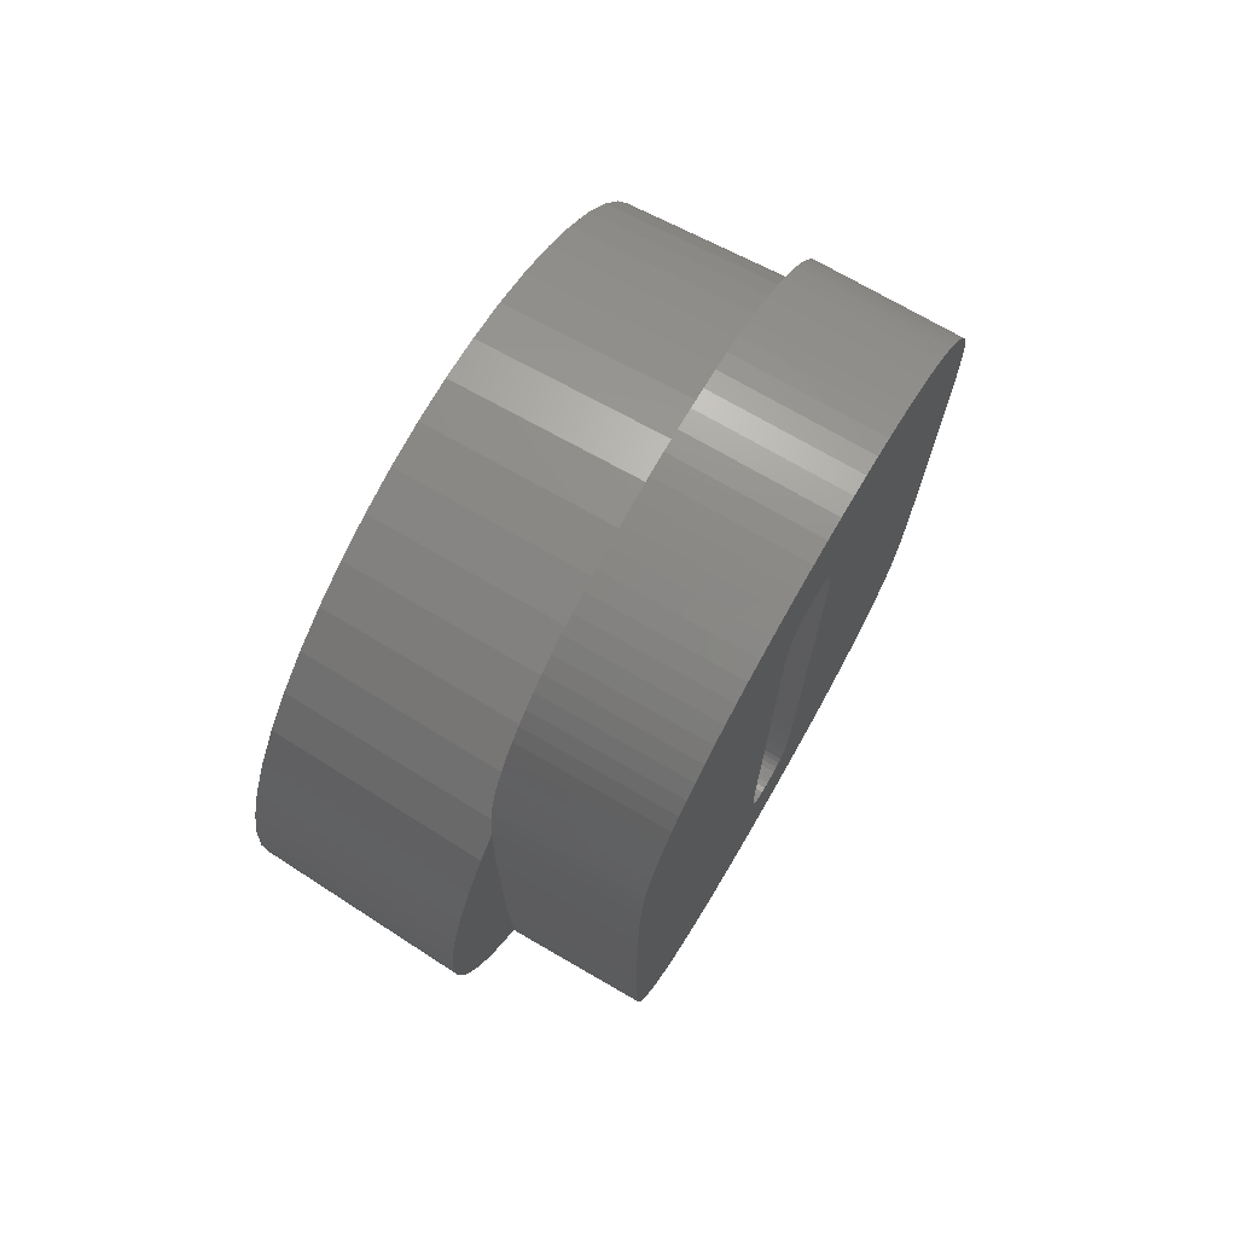
<metadata>
{"format":"stl","ext":"stl","renderer":"f3d","projection":"perspective","resolution":1024,"background":"white","views":[{"elev":73.6,"azim":-60.0,"up":"+Y"}]}
</metadata>
<code>
# stl→obj: 448 verts, 892 faces
v 4.925 0 -3
v 4.886 0.6173 -3
v 5.075 0 0
v 3.235 -3.91 0
v 3.139 -3.795 -3
v 3.59 -3.371 -3
v -3.139 3.795 -3
v -3.235 3.91 0
v -2.639 4.158 -3
v 4.447 2.445 0
v 3.984 2.895 -3
v 4.106 2.983 0
v 5.035 0.6361 0
v 4.916 1.262 0
v 2.161 -4.592 0
v 1.568 -4.827 0
v 2.097 -4.456 -3
v -4.886 -0.6173 -3
v -5.075 0 0
v -4.925 0 -3
v 3.59 3.371 -3
v 3.7 3.474 0
v 4.719 -1.868 0
v 4.316 -2.373 -3
v 4.579 -1.813 -3
v 4.106 -2.983 0
v 3.984 -2.895 -3
v 4.447 -2.445 0
v 0.951 -4.985 0
v 1.522 -4.684 -3
v 0.3187 -5.065 0
v 0.3092 -4.915 -3
v -4.886 0.6173 -3
v 4.065 1.283 0
v 4.065 -0.971 0
v 4.719 1.868 0
v 5.035 -0.6361 0
v 4.063 1.839 0
v 4.916 -1.262 0
v 4.047 2.803 0
v 4.063 -1.515 0
v 4.057 2.346 0
v 4.038 3.064 0
v 4.058 -2.011 0
v 4.048 -2.46 0
v 4.035 -2.862 0
v 4.024 -3.082 0
v 3.7 -3.474 0
v 4.018 -3.216 0
v 3.997 -3.523 0
v 3.972 -3.782 0
v 3.937 -4.016 0
v 3.886 -4.243 0
v 3.818 -4.464 0
v 3.735 -4.68 0
v 2.719 -4.285 0
v 3.635 -4.89 0
v 3.518 -5.094 0
v 3.386 -5.292 0
v 3.238 -5.481 0
v 3.076 -5.657 0
v 2.9 -5.82 0
v 2.71 -5.97 0
v 2.506 -6.107 0
v 2.288 -6.231 0
v 2.055 -6.342 0
v 1.81 -6.439 0
v 1.554 -6.521 0
v 1.286 -6.588 0
v 1.007 -6.641 0
v 0.7168 -6.678 0
v 0.4152 -6.7 0
v 0.1023 -6.708 0
v -0.3187 -5.065 0
v -0.1955 -6.701 0
v -0.4845 -6.68 0
v -0.7648 -6.644 0
v -0.951 -4.985 0
v -1.036 -6.595 0
v -1.299 -6.532 0
v -1.553 -6.454 0
v -1.798 -6.362 0
v -1.568 -4.827 0
v -2.032 -6.256 0
v -2.252 -6.136 0
v -2.459 -6.002 0
v -2.653 -5.854 0
v -2.161 -4.592 0
v -2.833 -5.692 0
v -2.999 -5.515 0
v -3.153 -5.325 0
v -2.719 -4.285 0
v -3.291 -5.124 0
v -3.412 -4.919 0
v -3.516 -4.709 0
v -3.603 -4.494 0
v -3.235 -3.91 0
v -3.673 -4.274 0
v -3.727 -4.049 0
v -3.763 -3.819 0
v -3.7 -3.474 0
v -3.789 -3.562 0
v -3.804 -3.348 0
v -4.719 1.868 0
v -3.859 1.827 0
v -4.447 2.445 0
v -3.853 2.323 0
v -3.843 2.772 0
v -4.106 2.983 0
v -3.83 3.174 0
v -3.823 3.325 0
v -3.861 1.283 0
v -4.916 1.262 0
v -5.035 0.6361 0
v -3.811 -3.254 0
v -4.106 -2.983 0
v -3.829 -2.897 0
v -3.861 -0.971 0
v -5.035 -0.6361 0
v -3.843 -2.491 0
v -4.916 -1.262 0
v -4.447 -2.445 0
v -3.859 -1.527 0
v -3.853 -2.034 0
v -4.719 -1.868 0
v 4.033 3.209 0
v 4.015 3.567 0
v 3.994 3.874 0
v 3.235 3.91 0
v 3.968 4.131 0
v 3.931 4.361 0
v 3.878 4.586 0
v 3.808 4.806 0
v 2.719 4.285 0
v 3.721 5.021 0
v 3.616 5.231 0
v 3.495 5.437 0
v 2.161 4.592 0
v 3.357 5.637 0
v 3.204 5.827 0
v 3.037 6.004 0
v 2.857 6.166 0
v 2.664 6.314 0
v 1.568 4.827 0
v 2.457 6.448 0
v 2.236 6.568 0
v 2.002 6.674 0
v 1.757 6.766 0
v 0.951 4.985 0
v 1.504 6.844 0
v 1.241 6.907 0
v 0.9695 6.957 0
v 0.3187 5.065 0
v 0.6892 6.992 0
v 0.4002 7.013 0
v 0.1023 7.02 0
v -0.3187 5.065 0
v -0.2105 7.013 0
v -0.5121 6.99 0
v -0.8024 6.953 0
v -0.951 4.985 0
v -1.081 6.9 0
v -1.349 6.833 0
v -1.851 6.654 0
v -1.568 4.827 0
v -1.606 6.751 0
v -2.083 6.543 0
v -2.696 6.132 0
v -2.161 4.592 0
v -2.301 6.419 0
v -2.506 6.282 0
v -3.314 5.406 0
v -2.719 4.285 0
v -2.872 5.969 0
v -3.033 5.793 0
v -3.181 5.604 0
v -3.681 4.555 0
v -3.43 5.202 0
v -3.53 4.992 0
v -3.614 4.776 0
v -3.792 3.835 0
v -3.7 3.474 0
v -3.732 4.328 0
v -3.767 4.095 0
v -3.813 3.528 0
v -0.4347 3.358 0
v 0.6394 -2.696 0
v 0.6394 3.358 0
v 0.6374 3.607 0
v -0.4347 -2.794 0
v -0.4317 3.632 0
v 0.6311 3.829 0
v -0.4328 -3.104 0
v 0.6375 -3.011 0
v -0.423 3.873 0
v 0.6208 4.024 0
v 0.6315 -3.291 0
v -0.4085 4.081 0
v 0.6062 4.192 0
v -0.427 -3.378 0
v -0.3882 4.256 0
v 0.5875 4.333 0
v 0.6215 -3.537 0
v -0.362 4.398 0
v 0.5647 4.447 0
v -0.4175 -3.616 0
v 0.2049 4.785 0
v 0.5377 4.534 0
v 0.6076 -3.747 0
v 0.2824 4.769 0
v 0.5042 4.602 0
v -0.4041 -3.818 0
v 0.462 4.66 0
v 0.5896 -3.923 0
v 0.3511 4.743 0
v 0.4109 4.707 0
v -0.387 -3.984 0
v 0.5677 -4.063 0
v 0.1187 4.79 0
v -0.366 -4.115 0
v 0.5418 -4.169 0
v 0.04449 4.786 0
v 0.09416 -4.478 0
v -0.3301 4.507 0
v -0.02451 4.773 0
v 0.189 -4.472 0
v -0.08836 4.752 0
v -0.1471 4.723 0
v 0.2735 -4.453 0
v 0.5087 -4.251 0
v -0.2007 4.684 0
v 0.4654 -4.32 0
v 0.4117 -4.377 0
v -0.2491 4.638 0
v 0.3478 -4.421 0
v -0.2923 4.583 0
v 0.001587 -4.473 0
v -0.3412 -4.21 0
v -0.08086 -4.456 0
v -0.1532 -4.429 0
v -0.3094 -4.281 0
v -0.2154 -4.391 0
v -0.2674 -4.341 0
v -4.316 2.373 -3
v -4.579 1.813 -3
v -4.77 1.225 -3
v 4.579 1.813 -3
v 4.316 2.373 -3
v 4.77 1.225 -3
v 1.522 4.684 -3
v 0.9229 4.838 -3
v 4.886 -0.6173 -3
v 2.639 -4.158 -3
v -0.3092 -4.915 -3
v 0.9229 -4.838 -3
v -2.097 -4.456 -3
v -3.59 3.371 -3
v -3.984 2.895 -3
v 0.3092 4.915 -3
v 2.639 4.158 -3
v 2.097 4.456 -3
v 4.77 -1.225 -3
v 3.139 3.795 -3
v -0.3092 4.915 -3
v -0.9229 -4.838 -3
v -0.9229 4.838 -3
v -1.522 -4.684 -3
v -1.522 4.684 -3
v -2.097 4.456 -3
v -2.639 -4.158 -3
v -3.139 -3.795 -3
v -3.59 -3.371 -3
v -3.984 -2.895 -3
v -4.316 -2.373 -3
v -4.579 -1.813 -3
v -4.77 -1.225 -3
v 4.015 3.567 2
v 0.6374 3.607 2
v 0.6394 3.358 2
v 0.9695 6.957 2
v 0.6311 3.829 2
v 0.6208 4.024 2
v 0.6062 4.192 2
v 0.5875 4.333 2
v 0.5647 4.447 2
v 0.5377 4.534 2
v 0.5042 4.602 2
v 0.462 4.66 2
v 0.4109 4.707 2
v 0.2824 4.769 2
v 0.6892 6.992 2
v 0.4002 7.013 2
v 0.3511 4.743 2
v 0.2049 4.785 2
v 0.1187 4.79 2
v 0.1023 7.02 2
v 0.04449 4.786 2
v -0.2105 7.013 2
v -0.02451 4.773 2
v -0.5121 6.99 2
v -0.08836 4.752 2
v -0.8024 6.953 2
v -0.1471 4.723 2
v -1.081 6.9 2
v -0.2007 4.684 2
v -1.349 6.833 2
v -1.606 6.751 2
v -0.2491 4.638 2
v -1.851 6.654 2
v -3.861 1.283 2
v -0.4347 -2.794 2
v -0.4347 3.358 2
v -0.2923 4.583 2
v -2.083 6.543 2
v -2.301 6.419 2
v -0.3301 4.507 2
v -3.861 -0.971 2
v -3.859 -1.527 2
v -2.506 6.282 2
v -3.853 -2.034 2
v -2.696 6.132 2
v -3.843 -2.491 2
v -2.872 5.969 2
v -3.829 -2.897 2
v -0.362 4.398 2
v -3.811 -3.254 2
v -3.033 5.793 2
v -3.789 -3.562 2
v -3.181 5.604 2
v -0.7648 -6.644 2
v -0.4845 -6.68 2
v -0.3882 4.256 2
v -1.036 -6.595 2
v -3.314 5.406 2
v -3.763 -3.819 2
v -3.43 5.202 2
v -1.299 -6.532 2
v -3.53 4.992 2
v -1.553 -6.454 2
v -0.4085 4.081 2
v -1.798 -6.362 2
v -3.614 4.776 2
v -2.032 -6.256 2
v -3.681 4.555 2
v -2.252 -6.136 2
v -0.423 3.873 2
v -2.459 -6.002 2
v -3.732 4.328 2
v -2.653 -5.854 2
v -3.767 4.095 2
v -2.833 -5.692 2
v -0.4317 3.632 2
v -2.999 -5.515 2
v -3.792 3.835 2
v -3.153 -5.325 2
v -3.813 3.528 2
v -3.727 -4.049 2
v -3.291 -5.124 2
v -3.83 3.174 2
v -3.673 -4.274 2
v -3.603 -4.494 2
v -3.843 2.772 2
v -3.853 2.323 2
v -3.516 -4.709 2
v -3.859 1.827 2
v -3.412 -4.919 2
v 0.6394 -2.696 2
v 4.065 -0.971 2
v 4.065 1.283 2
v 4.063 1.839 2
v 4.063 -1.515 2
v 4.057 2.346 2
v 4.058 -2.011 2
v 4.047 2.803 2
v 4.048 -2.46 2
v 4.033 3.209 2
v 4.035 -2.862 2
v 0.6375 -3.011 2
v 3.994 3.874 2
v 4.018 -3.216 2
v 3.968 4.131 2
v 0.6315 -3.291 2
v 3.931 4.361 2
v 3.997 -3.523 2
v 3.878 4.586 2
v 3.972 -3.782 2
v 3.808 4.806 2
v 0.6215 -3.537 2
v 3.721 5.021 2
v 3.937 -4.016 2
v 3.616 5.231 2
v 3.886 -4.243 2
v 3.495 5.437 2
v 0.6076 -3.747 2
v 3.357 5.637 2
v 3.818 -4.464 2
v 3.204 5.827 2
v 3.735 -4.68 2
v 3.037 6.004 2
v 0.5896 -3.923 2
v 2.857 6.166 2
v 3.635 -4.89 2
v 2.664 6.314 2
v 3.518 -5.094 2
v 2.457 6.448 2
v 0.5677 -4.063 2
v 2.236 6.568 2
v 3.386 -5.292 2
v 2.002 6.674 2
v 3.238 -5.481 2
v 1.757 6.766 2
v 0.5418 -4.169 2
v 1.504 6.844 2
v 3.076 -5.657 2
v 1.241 6.907 2
v 2.9 -5.82 2
v 2.71 -5.97 2
v 0.5087 -4.251 2
v 2.506 -6.107 2
v 2.288 -6.231 2
v 0.4654 -4.32 2
v 2.055 -6.342 2
v 1.81 -6.439 2
v 0.4117 -4.377 2
v 1.554 -6.521 2
v 1.286 -6.588 2
v 0.3478 -4.421 2
v 1.007 -6.641 2
v 0.2735 -4.453 2
v 0.7168 -6.678 2
v 0.4152 -6.7 2
v 0.189 -4.472 2
v 0.1023 -6.708 2
v 0.09416 -4.478 2
v 0.001587 -4.473 2
v -0.1955 -6.701 2
v -0.08086 -4.456 2
v -0.1532 -4.429 2
v -0.2154 -4.391 2
v -0.2674 -4.341 2
v -0.3094 -4.281 2
v -0.3412 -4.21 2
v -0.366 -4.115 2
v -0.387 -3.984 2
v -0.4041 -3.818 2
v -0.4175 -3.616 2
v -0.427 -3.378 2
v -0.4328 -3.104 2
f 1 2 3
f 4 5 6
f 7 8 9
f 10 11 12
f 13 2 14
f 15 16 17
f 18 19 20
f 11 21 22
f 3 2 13
f 23 24 25
f 26 27 28
f 16 29 30
f 31 32 29
f 20 19 33
f 34 3 13
f 34 13 14
f 3 34 35
f 34 14 36
f 3 35 37
f 38 36 10
f 37 35 39
f 40 10 12
f 41 39 35
f 39 41 23
f 36 38 34
f 10 42 38
f 10 40 42
f 40 12 43
f 44 23 41
f 23 44 28
f 45 28 44
f 46 28 45
f 28 46 26
f 26 46 47
f 48 49 50
f 48 50 51
f 4 51 52
f 4 52 53
f 4 53 54
f 4 54 55
f 49 48 47
f 56 55 57
f 56 57 58
f 56 58 59
f 56 59 60
f 51 4 48
f 15 60 61
f 15 61 62
f 55 56 4
f 15 62 63
f 15 63 64
f 16 64 65
f 60 15 56
f 16 65 66
f 16 66 67
f 64 16 15
f 29 67 68
f 29 68 69
f 29 69 70
f 67 29 16
f 71 29 70
f 31 71 72
f 71 31 29
f 73 31 72
f 74 73 75
f 73 74 31
f 76 74 75
f 77 74 76
f 77 78 74
f 79 78 77
f 80 78 79
f 81 78 80
f 82 78 81
f 78 82 83
f 84 83 82
f 85 83 84
f 86 83 85
f 87 83 86
f 83 87 88
f 89 88 87
f 90 88 89
f 91 88 90
f 88 91 92
f 93 92 91
f 94 92 93
f 95 92 94
f 96 92 95
f 92 96 97
f 98 97 96
f 99 97 98
f 100 97 99
f 97 100 101
f 102 101 100
f 101 102 103
f 104 105 106
f 107 106 105
f 108 106 107
f 106 108 109
f 110 109 108
f 109 110 111
f 105 104 112
f 113 112 104
f 114 112 113
f 19 112 114
f 115 116 103
f 117 116 115
f 112 19 118
f 119 118 19
f 120 116 117
f 121 118 119
f 116 120 122
f 118 121 123
f 124 122 120
f 125 123 121
f 122 124 125
f 123 125 124
f 22 126 43
f 126 22 127
f 127 22 128
f 129 128 22
f 128 129 130
f 130 129 131
f 131 129 132
f 132 129 133
f 134 133 129
f 133 134 135
f 135 134 136
f 136 134 137
f 138 137 134
f 137 138 139
f 139 138 140
f 140 138 141
f 141 138 142
f 142 138 143
f 144 143 138
f 143 144 145
f 145 144 146
f 146 144 147
f 147 144 148
f 149 148 144
f 148 149 150
f 150 149 151
f 151 149 152
f 153 152 149
f 152 153 154
f 154 153 155
f 153 156 155
f 157 156 153
f 156 157 158
f 157 159 158
f 157 160 159
f 161 160 157
f 161 162 160
f 161 163 162
f 164 161 165
f 161 166 163
f 161 164 166
f 165 167 164
f 168 165 169
f 165 170 167
f 165 171 170
f 165 168 171
f 172 169 173
f 169 174 168
f 169 175 174
f 169 176 175
f 177 173 8
f 169 172 176
f 173 178 172
f 173 179 178
f 173 180 179
f 173 177 180
f 181 8 182
f 8 183 177
f 8 184 183
f 8 181 184
f 182 185 181
f 185 182 111
f 186 187 188
f 186 188 189
f 187 186 190
f 191 189 192
f 193 194 190
f 195 192 196
f 194 193 197
f 198 196 199
f 200 197 193
f 201 199 202
f 197 200 203
f 204 202 205
f 206 203 200
f 207 205 208
f 203 206 209
f 210 208 211
f 212 209 206
f 210 211 213
f 209 212 214
f 215 213 216
f 213 215 210
f 217 214 212
f 208 210 207
f 214 217 218
f 205 207 219
f 220 218 217
f 205 219 204
f 218 220 221
f 204 219 222
f 223 221 220
f 224 222 225
f 226 221 223
f 224 225 227
f 224 227 228
f 229 230 226
f 224 228 231
f 232 229 233
f 224 231 234
f 233 229 235
f 224 234 236
f 230 229 232
f 222 224 204
f 221 226 230
f 202 204 201
f 223 220 237
f 238 237 220
f 199 201 198
f 237 238 239
f 196 198 195
f 239 238 240
f 192 195 191
f 241 240 238
f 189 191 186
f 240 241 242
f 187 190 194
f 242 241 243
f 244 104 106
f 9 173 169
f 245 246 104
f 21 129 22
f 247 248 36
f 249 247 36
f 250 251 149
f 249 36 14
f 3 252 1
f 37 252 3
f 28 27 24
f 48 4 6
f 15 17 253
f 56 253 4
f 254 31 74
f 31 254 32
f 29 255 30
f 119 19 18
f 83 88 256
f 257 258 182
f 251 259 149
f 258 106 109
f 244 106 258
f 33 19 114
f 260 261 138
f 11 43 12
f 43 11 22
f 250 149 144
f 2 249 14
f 39 262 252
f 39 252 37
f 28 24 23
f 47 27 26
f 27 47 48
f 48 6 27
f 4 253 5
f 56 15 253
f 16 30 17
f 29 32 255
f 252 2 1
f 262 2 252
f 262 249 2
f 25 249 262
f 25 247 249
f 24 247 25
f 24 248 247
f 27 248 24
f 27 11 248
f 6 11 27
f 6 21 11
f 5 21 6
f 5 263 21
f 253 263 5
f 253 260 263
f 17 260 253
f 17 261 260
f 30 261 17
f 30 250 261
f 255 250 30
f 255 251 250
f 32 251 255
f 32 259 251
f 254 259 32
f 254 264 259
f 265 264 254
f 265 266 264
f 267 266 265
f 267 268 266
f 256 268 267
f 256 269 268
f 270 269 256
f 270 9 269
f 271 9 270
f 271 7 9
f 272 7 271
f 272 257 7
f 273 257 272
f 273 258 257
f 274 258 273
f 274 244 258
f 275 244 274
f 275 245 244
f 276 245 275
f 276 246 245
f 18 246 276
f 18 33 246
f 33 18 20
f 125 121 276
f 122 125 274
f 273 122 274
f 101 273 272
f 88 270 256
f 258 111 182
f 111 258 109
f 9 8 173
f 264 161 157
f 268 165 161
f 149 259 153
f 33 114 113
f 129 260 134
f 260 138 134
f 263 260 129
f 21 263 129
f 261 250 144
f 261 144 138
f 36 248 10
f 39 23 262
f 23 25 262
f 121 119 18
f 276 121 18
f 274 125 275
f 116 122 273
f 273 103 116
f 103 273 101
f 97 272 271
f 97 101 272
f 74 78 254
f 88 92 270
f 245 104 244
f 257 182 8
f 7 257 8
f 268 269 165
f 259 157 153
f 157 259 264
f 266 268 161
f 266 161 264
f 33 113 246
f 246 113 104
f 248 11 10
f 125 276 275
f 254 78 265
f 78 267 265
f 92 97 270
f 270 97 271
f 269 9 169
f 269 169 165
f 78 83 267
f 83 256 267
f 277 278 279
f 280 281 278
f 280 282 281
f 280 283 282
f 280 284 283
f 280 285 284
f 280 286 285
f 280 287 286
f 280 288 287
f 280 289 288
f 290 291 292
f 280 293 289
f 280 290 293
f 292 294 290
f 292 295 294
f 296 295 292
f 296 297 295
f 298 297 296
f 297 298 299
f 300 299 298
f 299 300 301
f 302 301 300
f 301 302 303
f 304 303 302
f 303 304 305
f 306 305 304
f 307 305 306
f 305 307 308
f 309 308 307
f 310 311 312
f 308 309 313
f 314 313 309
f 315 313 314
f 313 315 316
f 311 317 318
f 319 316 315
f 320 311 318
f 321 316 319
f 322 311 320
f 323 316 321
f 324 311 322
f 316 323 325
f 326 311 324
f 327 325 323
f 328 311 326
f 329 325 327
f 311 330 331
f 325 329 332
f 311 333 330
f 334 332 329
f 335 311 328
f 336 332 334
f 311 337 333
f 338 332 336
f 311 339 337
f 332 338 340
f 311 341 339
f 342 340 338
f 311 343 341
f 344 340 342
f 311 345 343
f 340 344 346
f 311 347 345
f 348 346 344
f 311 349 347
f 350 346 348
f 311 351 349
f 346 350 352
f 311 353 351
f 354 352 350
f 311 355 353
f 356 352 354
f 357 311 335
f 352 356 312
f 311 358 355
f 312 356 359
f 311 360 361
f 312 359 362
f 311 357 360
f 312 362 363
f 311 361 364
f 312 363 365
f 311 364 366
f 312 365 310
f 311 310 317
f 311 366 358
f 367 368 369
f 279 369 370
f 368 367 371
f 279 370 372
f 371 367 373
f 279 372 374
f 373 367 375
f 279 374 376
f 375 367 377
f 279 376 277
f 378 377 367
f 278 277 379
f 377 378 380
f 278 379 381
f 382 380 378
f 278 381 383
f 380 382 384
f 278 383 385
f 384 382 386
f 278 385 387
f 388 386 382
f 278 387 389
f 386 388 390
f 278 389 391
f 390 388 392
f 278 391 393
f 394 392 388
f 278 393 395
f 392 394 396
f 278 395 397
f 396 394 398
f 278 397 399
f 400 398 394
f 278 399 401
f 398 400 402
f 278 401 403
f 402 400 404
f 278 403 405
f 406 404 400
f 278 405 407
f 404 406 408
f 278 407 409
f 408 406 410
f 278 409 411
f 412 410 406
f 278 411 413
f 410 412 414
f 278 413 415
f 414 412 416
f 278 415 280
f 416 412 417
f 290 280 291
f 369 279 367
f 418 417 412
f 417 418 419
f 419 418 420
f 421 420 418
f 420 421 422
f 422 421 423
f 424 423 421
f 423 424 425
f 425 424 426
f 427 426 424
f 426 427 428
f 429 428 427
f 428 429 430
f 430 429 431
f 432 431 429
f 432 433 431
f 434 433 432
f 435 433 434
f 436 435 437
f 331 437 438
f 435 436 433
f 331 438 439
f 331 439 440
f 331 440 441
f 331 441 442
f 331 442 443
f 331 443 444
f 331 444 445
f 437 331 436
f 446 331 445
f 447 331 446
f 448 331 447
f 331 448 311
f 72 430 431
f 430 72 71
f 71 428 430
f 428 71 70
f 70 426 428
f 426 70 69
f 69 425 426
f 425 69 68
f 68 423 425
f 423 68 67
f 67 422 423
f 422 67 66
f 66 420 422
f 420 66 65
f 65 419 420
f 419 65 64
f 64 417 419
f 417 64 63
f 63 416 417
f 416 63 62
f 62 414 416
f 414 62 61
f 414 60 410
f 60 414 61
f 410 59 408
f 59 410 60
f 408 58 404
f 58 408 59
f 404 57 402
f 57 404 58
f 402 55 398
f 55 402 57
f 398 54 396
f 54 398 55
f 396 53 392
f 53 396 54
f 392 52 390
f 52 392 53
f 390 51 386
f 51 390 52
f 386 50 384
f 50 386 51
f 384 49 380
f 49 384 50
f 377 47 46
f 380 47 377
f 47 380 49
f 377 45 375
f 45 377 46
f 375 44 373
f 44 375 45
f 373 41 371
f 41 373 44
f 371 35 368
f 35 371 41
f 368 34 369
f 34 368 35
f 369 38 370
f 38 369 34
f 370 42 372
f 42 370 38
f 372 40 374
f 40 372 42
f 376 43 126
f 374 43 376
f 43 374 40
f 376 127 277
f 127 376 126
f 277 128 379
f 128 277 127
f 379 130 381
f 130 379 128
f 381 131 383
f 131 381 130
f 383 132 385
f 132 383 131
f 385 133 387
f 133 385 132
f 387 135 389
f 135 387 133
f 389 136 391
f 136 389 135
f 391 137 393
f 137 391 136
f 393 139 395
f 139 393 137
f 395 140 397
f 140 395 139
f 397 141 399
f 141 397 140
f 141 401 399
f 401 141 142
f 142 403 401
f 403 142 143
f 143 405 403
f 405 143 145
f 145 407 405
f 407 145 146
f 146 409 407
f 409 146 147
f 147 411 409
f 411 147 148
f 148 413 411
f 413 148 150
f 150 415 413
f 415 150 151
f 151 280 415
f 280 151 152
f 152 291 280
f 291 152 154
f 154 292 291
f 292 154 155
f 155 296 292
f 296 155 156
f 156 298 296
f 298 156 158
f 158 300 298
f 300 158 159
f 159 302 300
f 302 159 160
f 160 304 302
f 304 160 162
f 162 306 304
f 306 162 163
f 163 307 306
f 307 163 166
f 166 309 307
f 309 166 164
f 164 314 309
f 314 164 167
f 167 315 314
f 315 167 170
f 170 319 315
f 319 170 171
f 171 321 319
f 321 171 168
f 168 323 321
f 323 168 174
f 175 323 174
f 323 175 327
f 176 327 175
f 327 176 329
f 172 329 176
f 329 172 334
f 178 334 172
f 334 178 336
f 179 336 178
f 336 179 338
f 180 338 179
f 338 180 342
f 177 342 180
f 342 177 344
f 183 344 177
f 344 183 348
f 184 348 183
f 348 184 350
f 181 350 184
f 350 181 354
f 185 354 181
f 354 185 356
f 111 356 185
f 359 111 110
f 111 359 356
f 108 359 110
f 359 108 362
f 107 362 108
f 362 107 363
f 105 363 107
f 363 105 365
f 112 365 105
f 365 112 310
f 118 310 112
f 310 118 317
f 123 317 118
f 317 123 318
f 124 318 123
f 318 124 320
f 120 320 124
f 320 120 322
f 117 322 120
f 322 117 324
f 115 324 117
f 324 115 326
f 103 326 115
f 328 103 102
f 103 328 326
f 100 328 102
f 328 100 335
f 99 335 100
f 335 99 357
f 98 357 99
f 357 98 360
f 96 360 98
f 360 96 361
f 95 361 96
f 361 95 364
f 94 364 95
f 364 94 366
f 93 366 94
f 366 93 358
f 91 358 93
f 358 91 355
f 90 355 91
f 355 90 353
f 89 353 90
f 353 89 351
f 89 349 351
f 349 89 87
f 87 347 349
f 347 87 86
f 86 345 347
f 345 86 85
f 85 343 345
f 343 85 84
f 84 341 343
f 341 84 82
f 82 339 341
f 339 82 81
f 81 337 339
f 337 81 80
f 80 333 337
f 333 80 79
f 79 330 333
f 330 79 77
f 77 331 330
f 331 77 76
f 76 436 331
f 436 76 75
f 75 433 436
f 433 75 73
f 73 431 433
f 431 73 72
f 237 437 435
f 437 237 239
f 239 438 437
f 438 239 240
f 240 439 438
f 439 240 242
f 242 440 439
f 440 242 243
f 440 241 441
f 241 440 243
f 441 238 442
f 238 441 241
f 442 220 443
f 220 442 238
f 443 217 444
f 217 443 220
f 444 212 445
f 212 444 217
f 445 206 446
f 206 445 212
f 446 200 447
f 200 446 206
f 447 193 448
f 193 447 200
f 448 190 311
f 190 448 193
f 311 186 312
f 186 311 190
f 312 191 352
f 191 312 186
f 352 195 346
f 195 352 191
f 346 198 340
f 198 346 195
f 340 201 332
f 201 340 198
f 332 204 325
f 204 332 201
f 325 224 316
f 224 325 204
f 316 236 313
f 236 316 224
f 313 234 308
f 234 313 236
f 234 305 308
f 305 234 231
f 231 303 305
f 303 231 228
f 228 301 303
f 301 228 227
f 227 299 301
f 299 227 225
f 225 297 299
f 297 225 222
f 222 295 297
f 295 222 219
f 219 294 295
f 294 219 207
f 207 290 294
f 290 207 210
f 210 293 290
f 293 210 215
f 215 289 293
f 289 215 216
f 216 288 289
f 288 216 213
f 211 288 213
f 288 211 287
f 208 287 211
f 287 208 286
f 205 286 208
f 286 205 285
f 202 285 205
f 285 202 284
f 199 284 202
f 284 199 283
f 196 283 199
f 283 196 282
f 192 282 196
f 282 192 281
f 189 281 192
f 281 189 278
f 188 278 189
f 278 188 279
f 187 279 188
f 279 187 367
f 194 367 187
f 367 194 378
f 197 378 194
f 378 197 382
f 203 382 197
f 382 203 388
f 209 388 203
f 388 209 394
f 214 394 209
f 394 214 400
f 218 400 214
f 400 218 406
f 221 406 218
f 406 221 412
f 230 412 221
f 412 230 418
f 232 418 230
f 418 232 421
f 233 421 232
f 421 233 424
f 233 427 424
f 427 233 235
f 235 429 427
f 429 235 229
f 229 432 429
f 432 229 226
f 226 434 432
f 434 226 223
f 223 435 434
f 435 223 237

</code>
